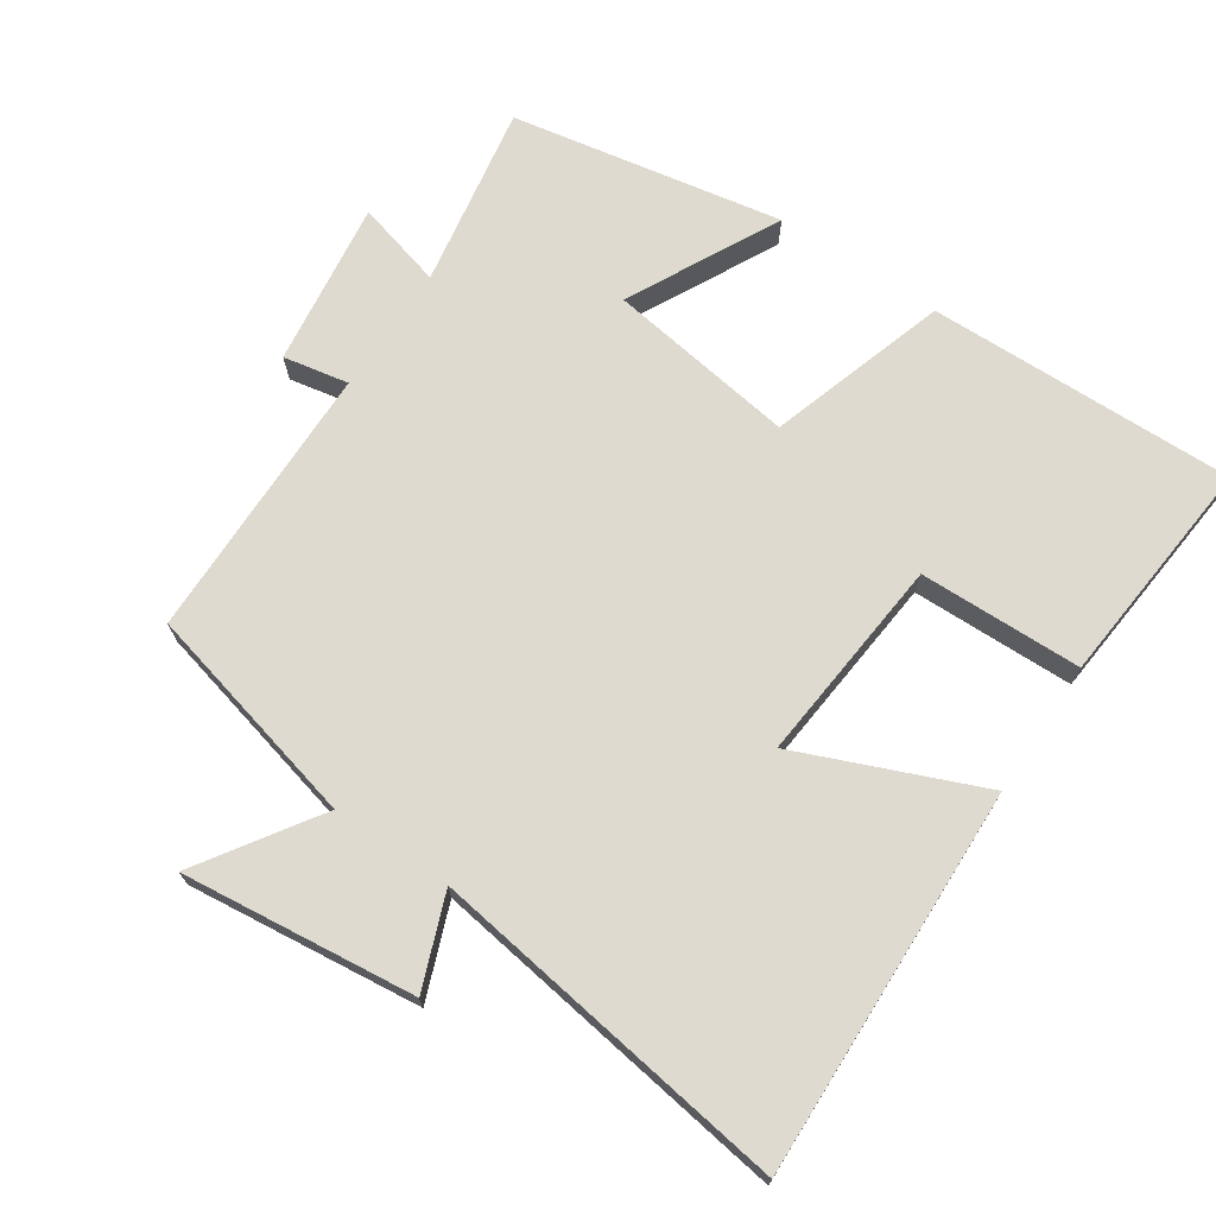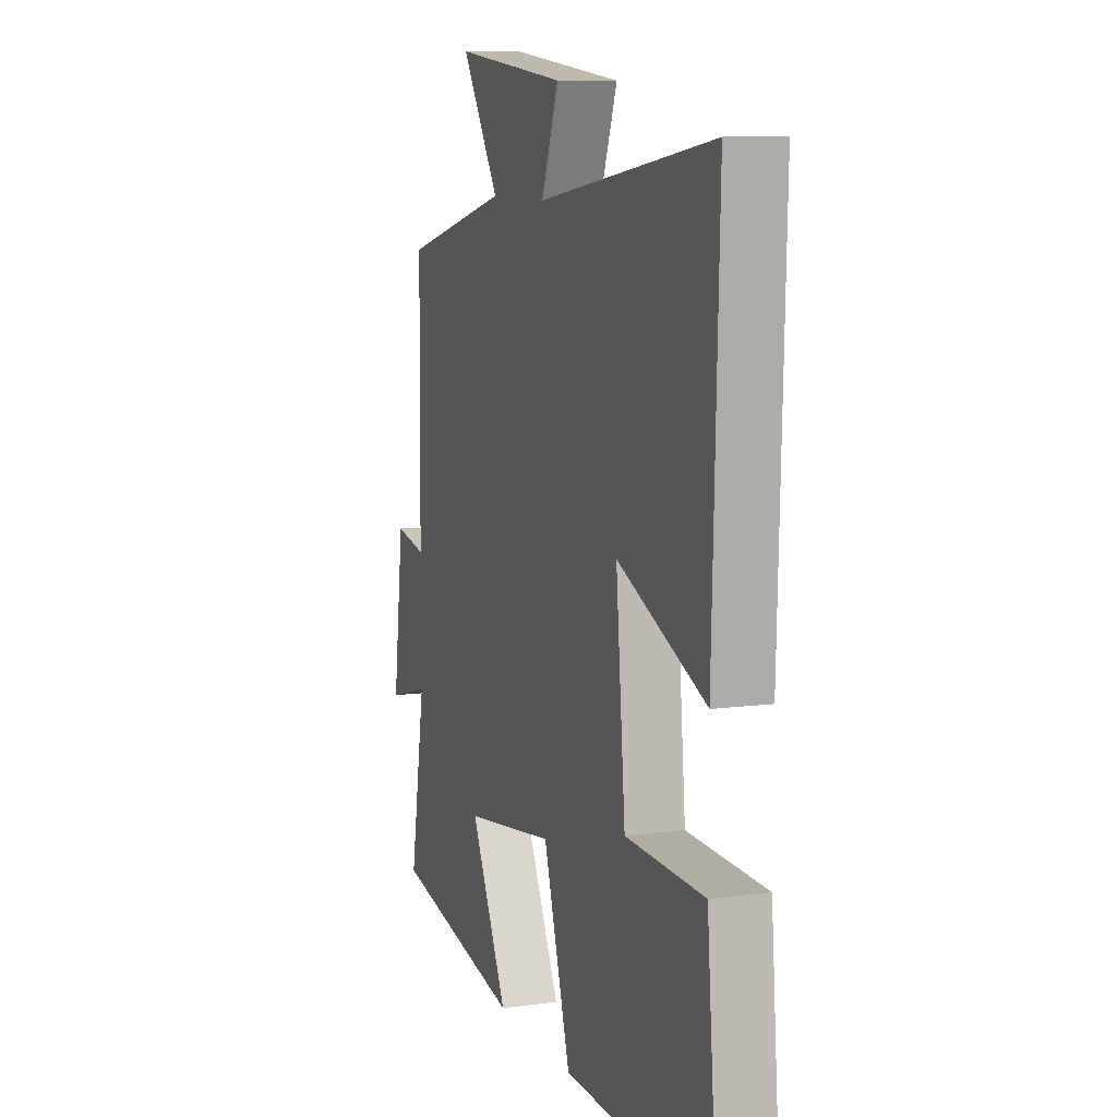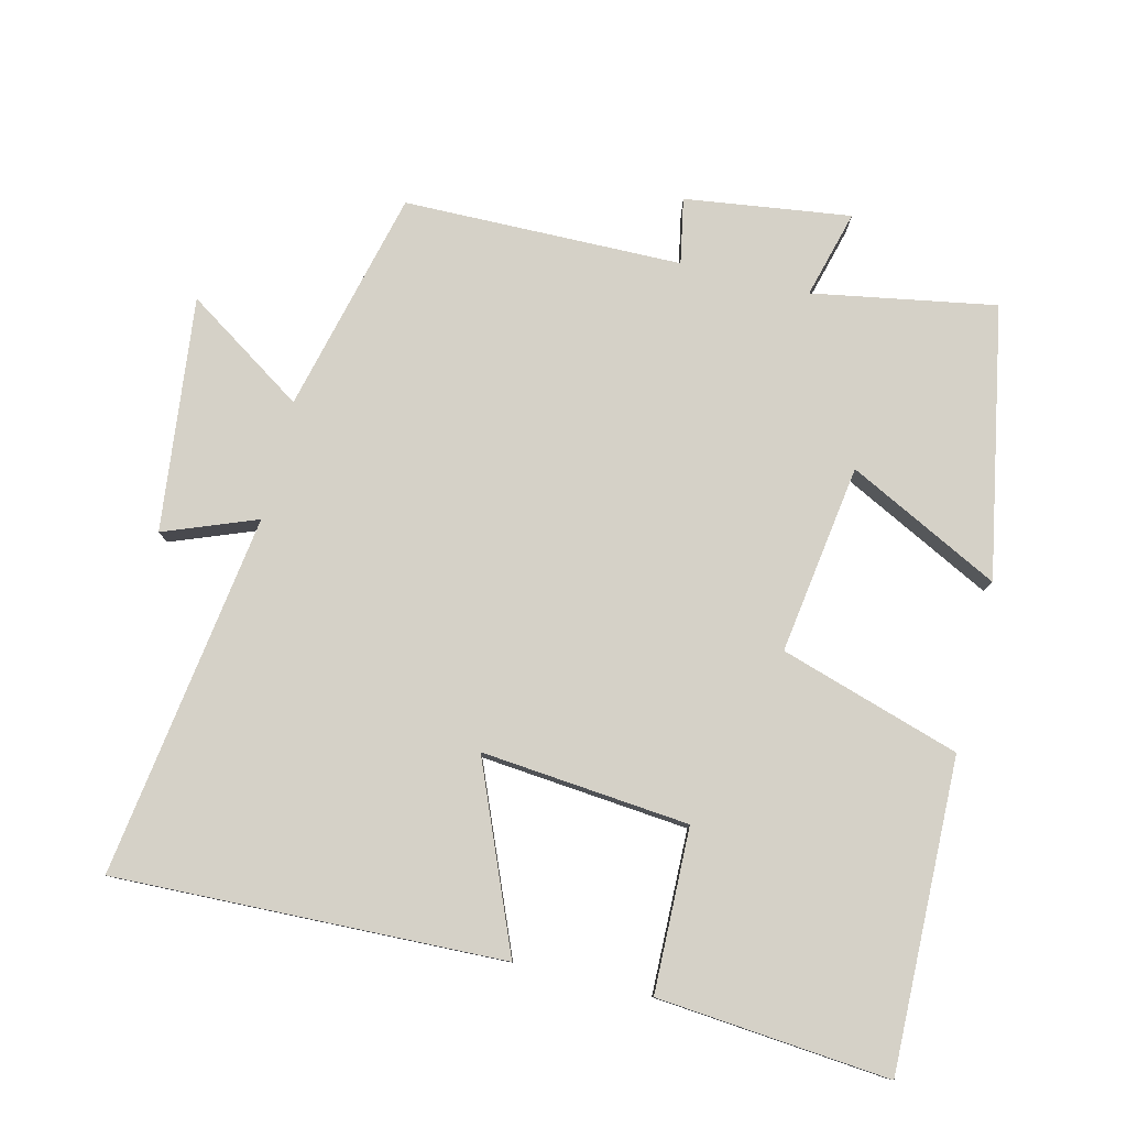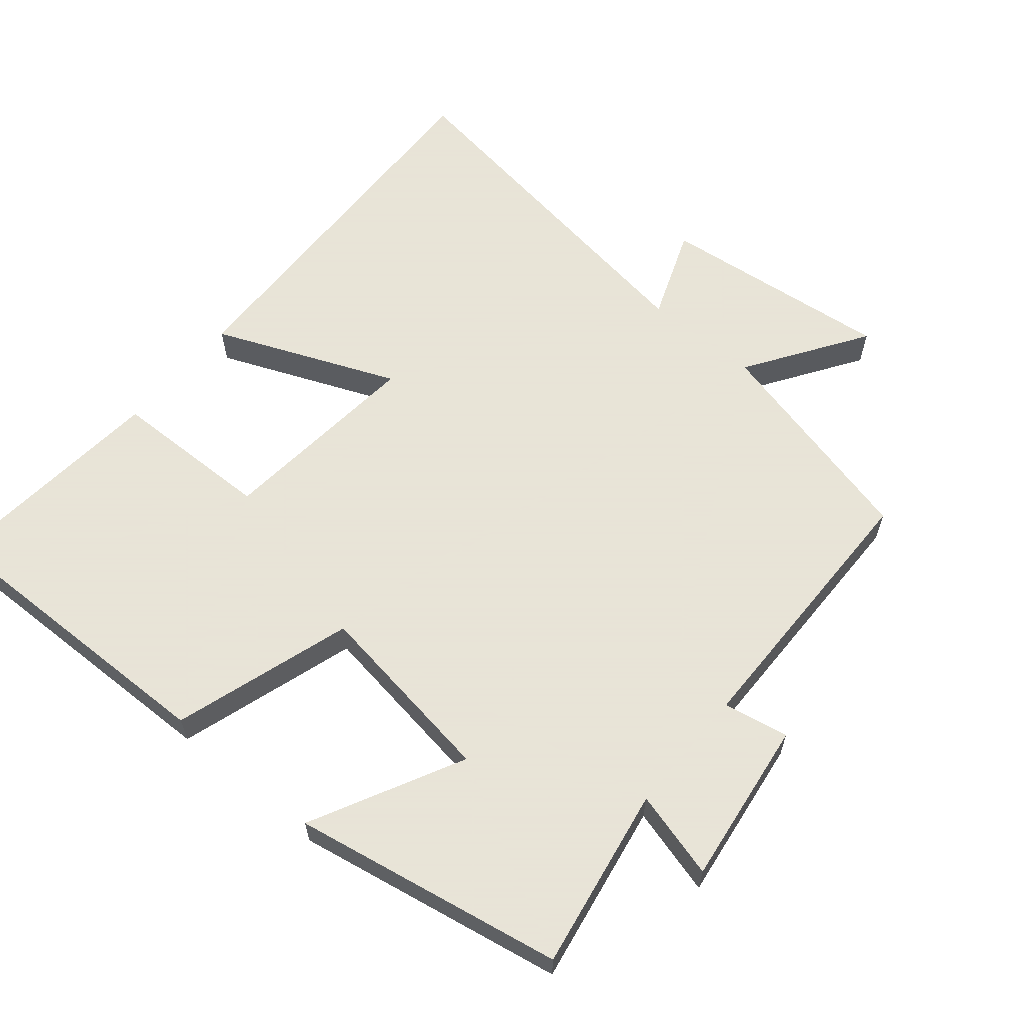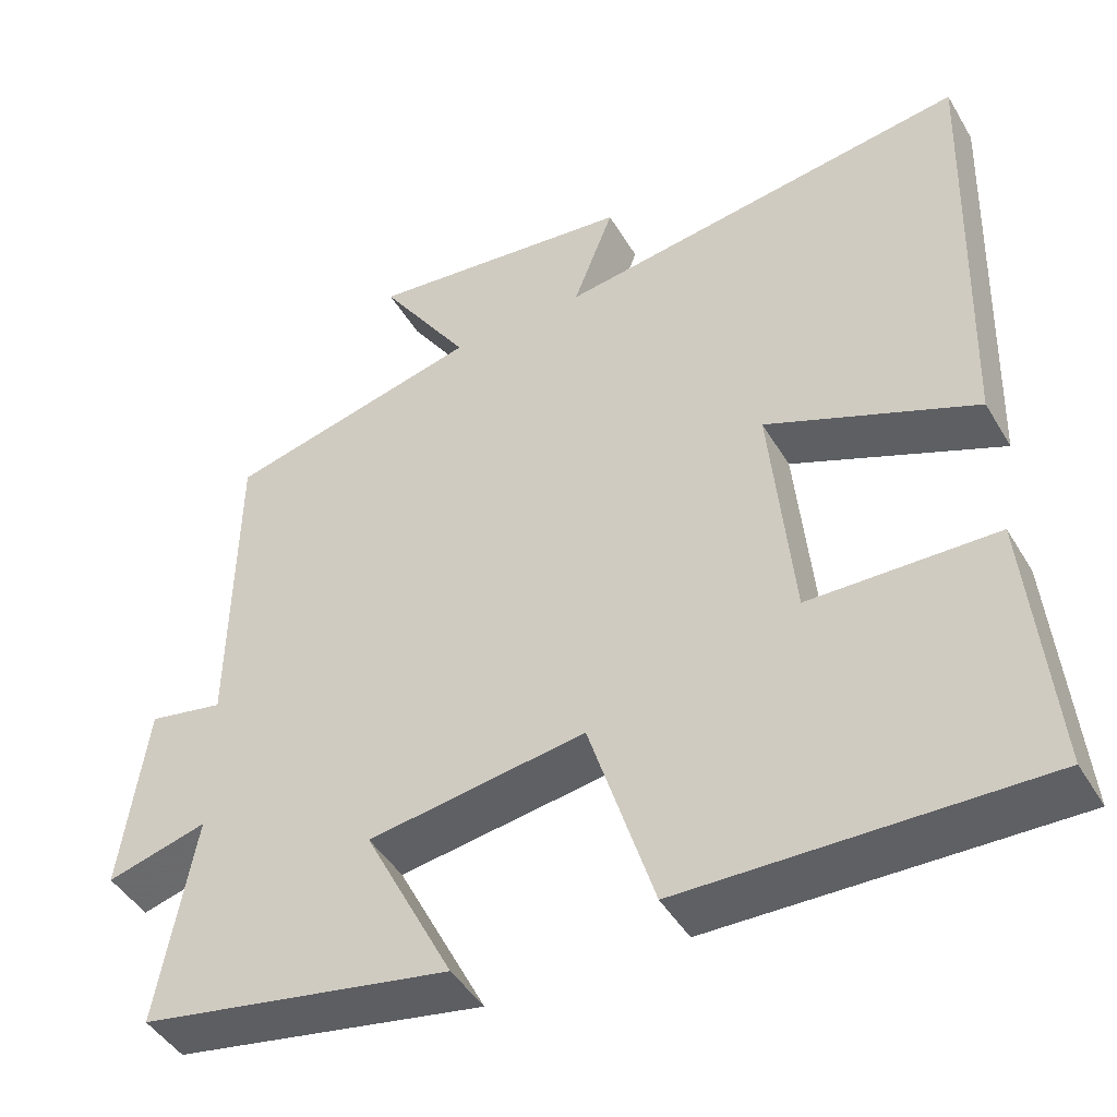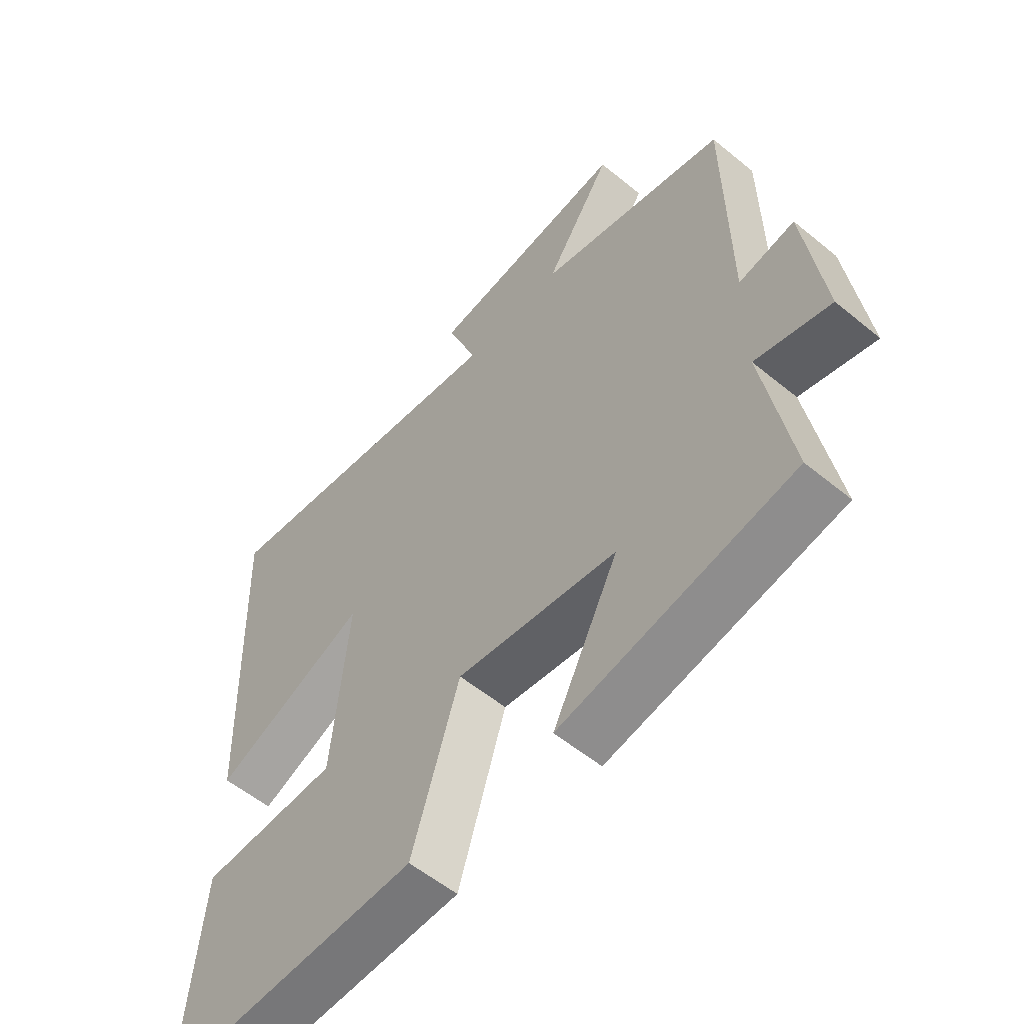
<metadata>
{"format":"obj","ext":"obj","renderer":"f3d","projection":"perspective","resolution":1024,"background":"white","views":[{"elev":70.7,"azim":33.9,"up":"+Y"},{"elev":9.4,"azim":70.6,"up":"+Z"},{"elev":79.2,"azim":103.7,"up":"+Y"},{"elev":61.4,"azim":-140.1,"up":"+Y"},{"elev":-45.3,"azim":29.1,"up":"+Z"},{"elev":-56.3,"azim":-130.7,"up":"+Z"}]}
</metadata>
<code>
v -0.495 0.07 0.421
v -0.175 0.07 0.5
v -0.288 0.07 0.671
v 0.048 0.07 0.633
v -0.003 0.07 0.5
v 0.518 0.07 0.576
v 0.5 0.07 0.018
v 0.238 0.07 0.127
v 0.266 0.07 -0.171
v 0.5 0.07 -0.176
v 0.53 0.07 -0.509
v 0.086 0.07 -0.5
v 0.005 0.07 -0.242
v -0.267 0.07 -0.282
v -0.156 0.07 -0.5
v -0.546 0.07 -0.428
v -0.5 0.07 -0.165
v -0.626 0.07 -0.199
v -0.594 0.07 0.039
v -0.5 0.07 0.021
v -0.495 0 0.421
v -0.175 0 0.5
v -0.288 0 0.671
v 0.048 0 0.633
v -0.003 0 0.5
v 0.518 0 0.576
v 0.5 0 0.018
v 0.238 0 0.127
v 0.266 0 -0.171
v 0.5 0 -0.176
v 0.53 0 -0.509
v 0.086 0 -0.5
v 0.005 0 -0.242
v -0.267 0 -0.282
v -0.156 0 -0.5
v -0.546 0 -0.428
v -0.5 0 -0.165
v -0.626 0 -0.199
v -0.594 0 0.039
v -0.5 0 0.021
f 17 18 19 20
f 17 20 1 2
f 14 15 16 17
f 13 14 17 2
f 12 13 2
f 9 10 11 12
f 8 9 12 2
f 5 6 7 8
f 5 8 2 3
f 3 4 5
f 40 39 38 37
f 22 21 40 37
f 37 36 35 34
f 22 37 34 33
f 22 33 32
f 32 31 30 29
f 22 32 29 28
f 28 27 26 25
f 23 22 28 25
f 25 24 23
f 1 21 22 2
f 2 22 23 3
f 3 23 24 4
f 4 24 25 5
f 5 25 26 6
f 6 26 27 7
f 7 27 28 8
f 8 28 29 9
f 9 29 30 10
f 10 30 31 11
f 11 31 32 12
f 12 32 33 13
f 13 33 34 14
f 14 34 35 15
f 15 35 36 16
f 16 36 37 17
f 17 37 38 18
f 18 38 39 19
f 19 39 40 20
f 20 40 21 1

</code>
